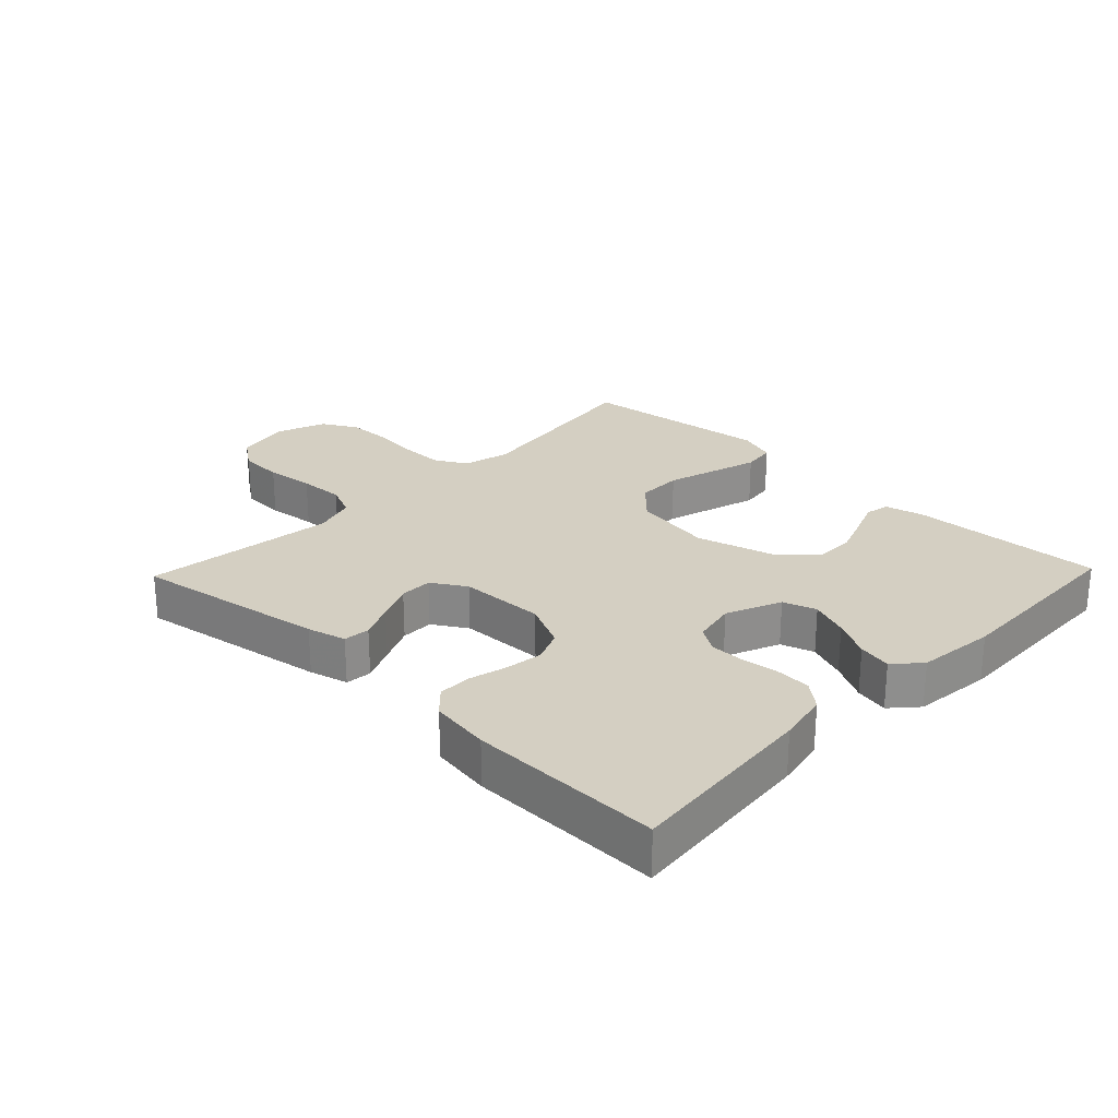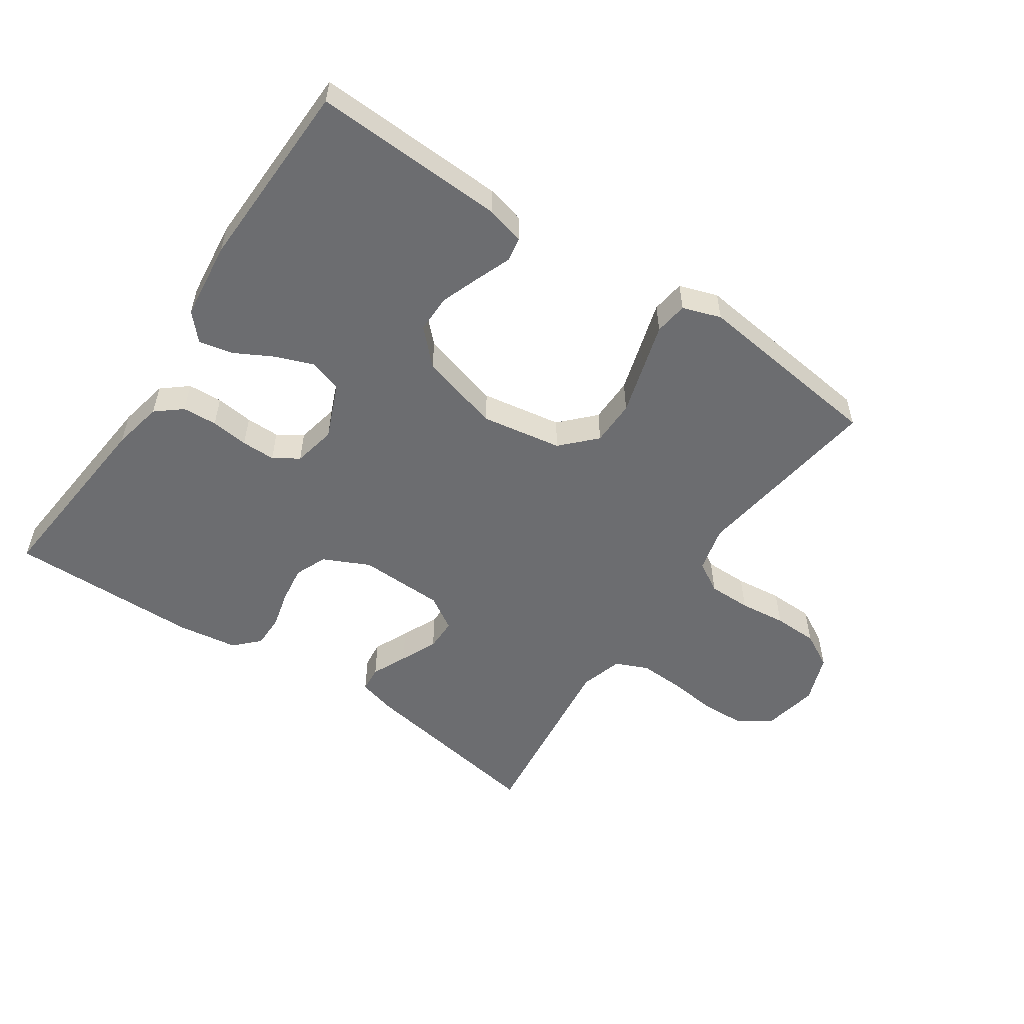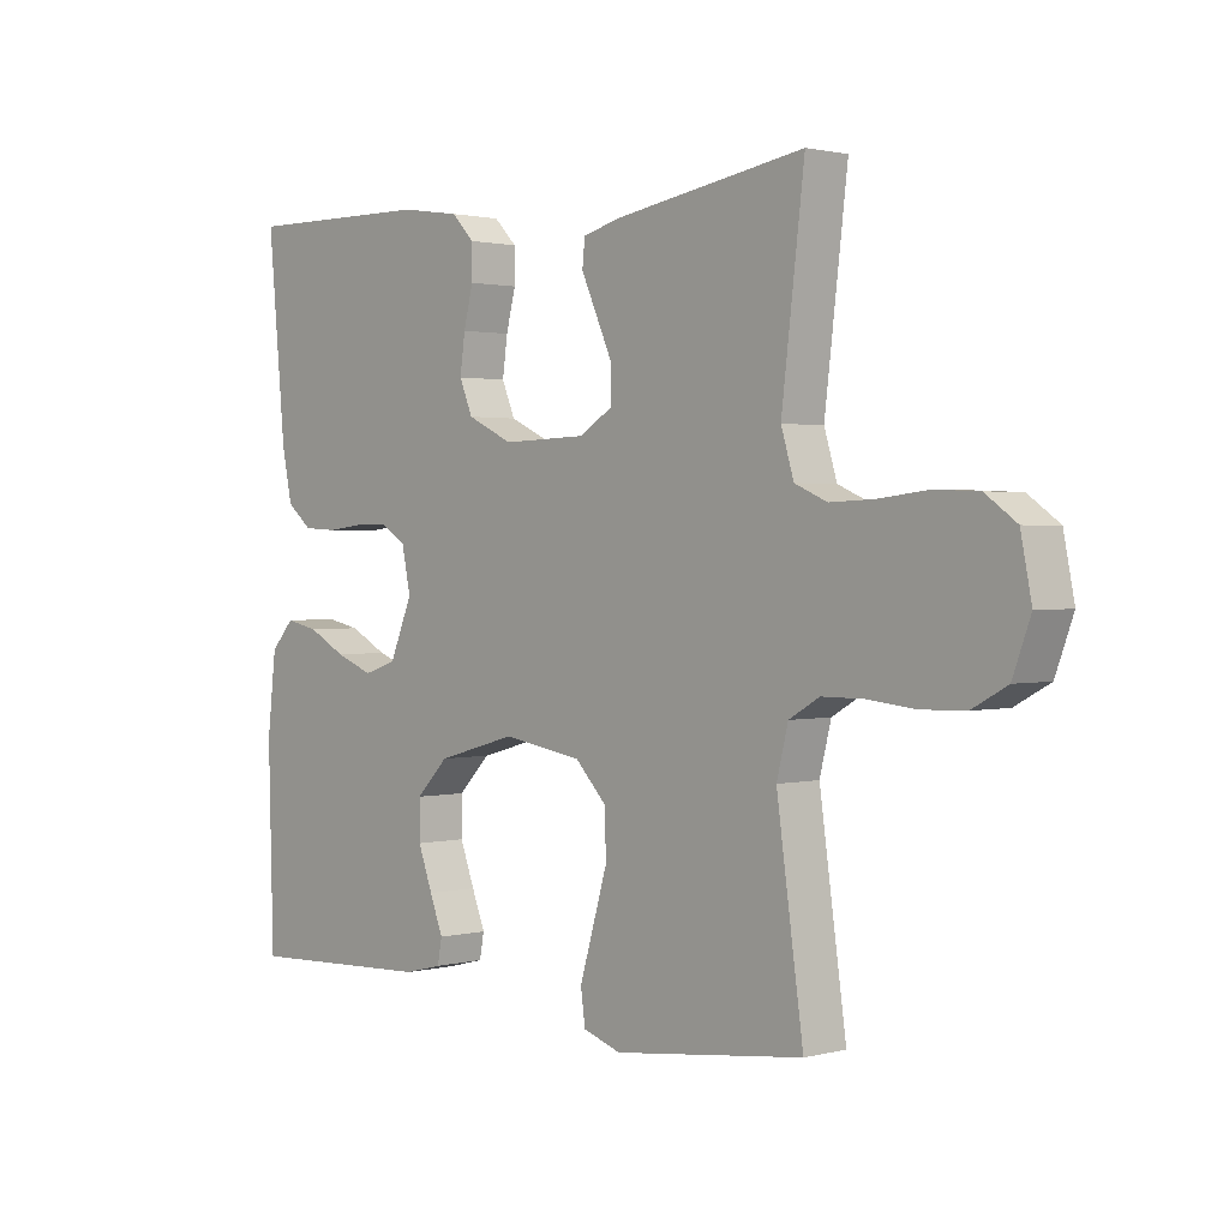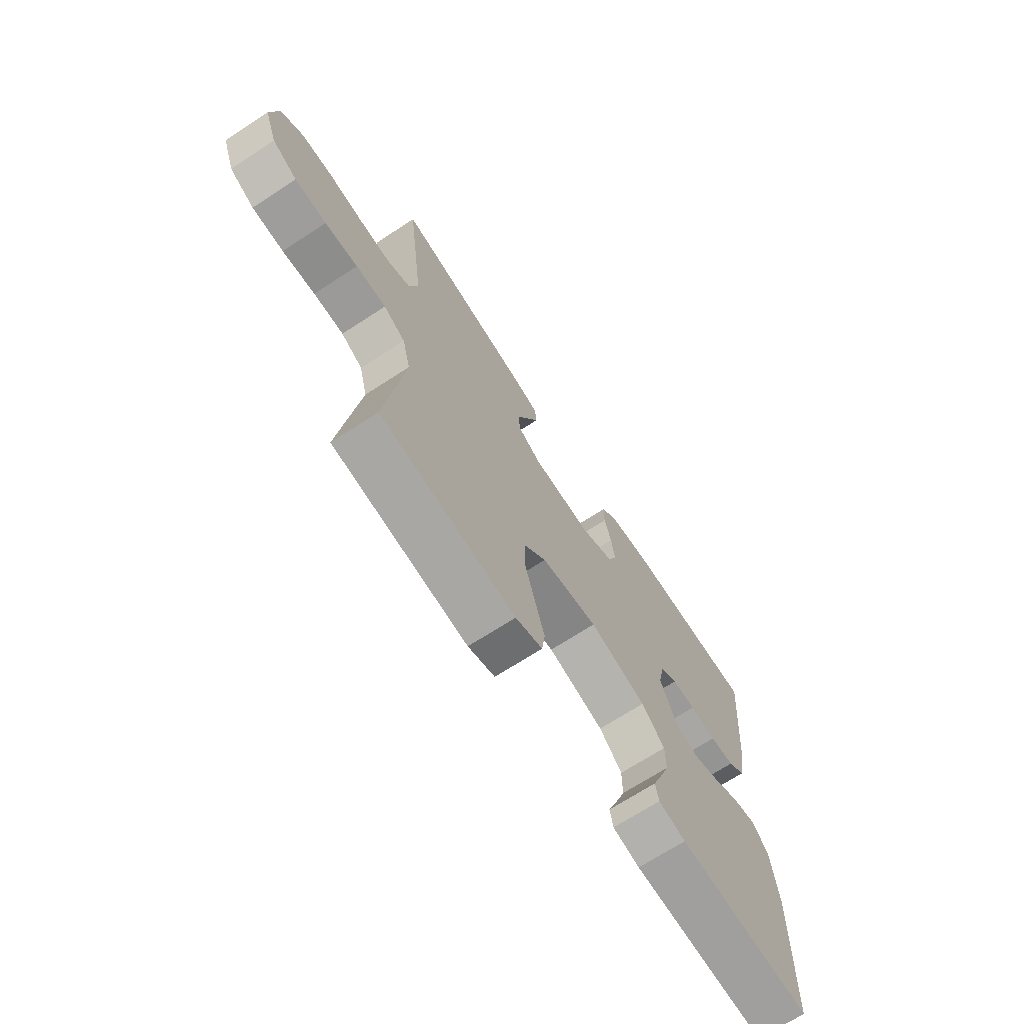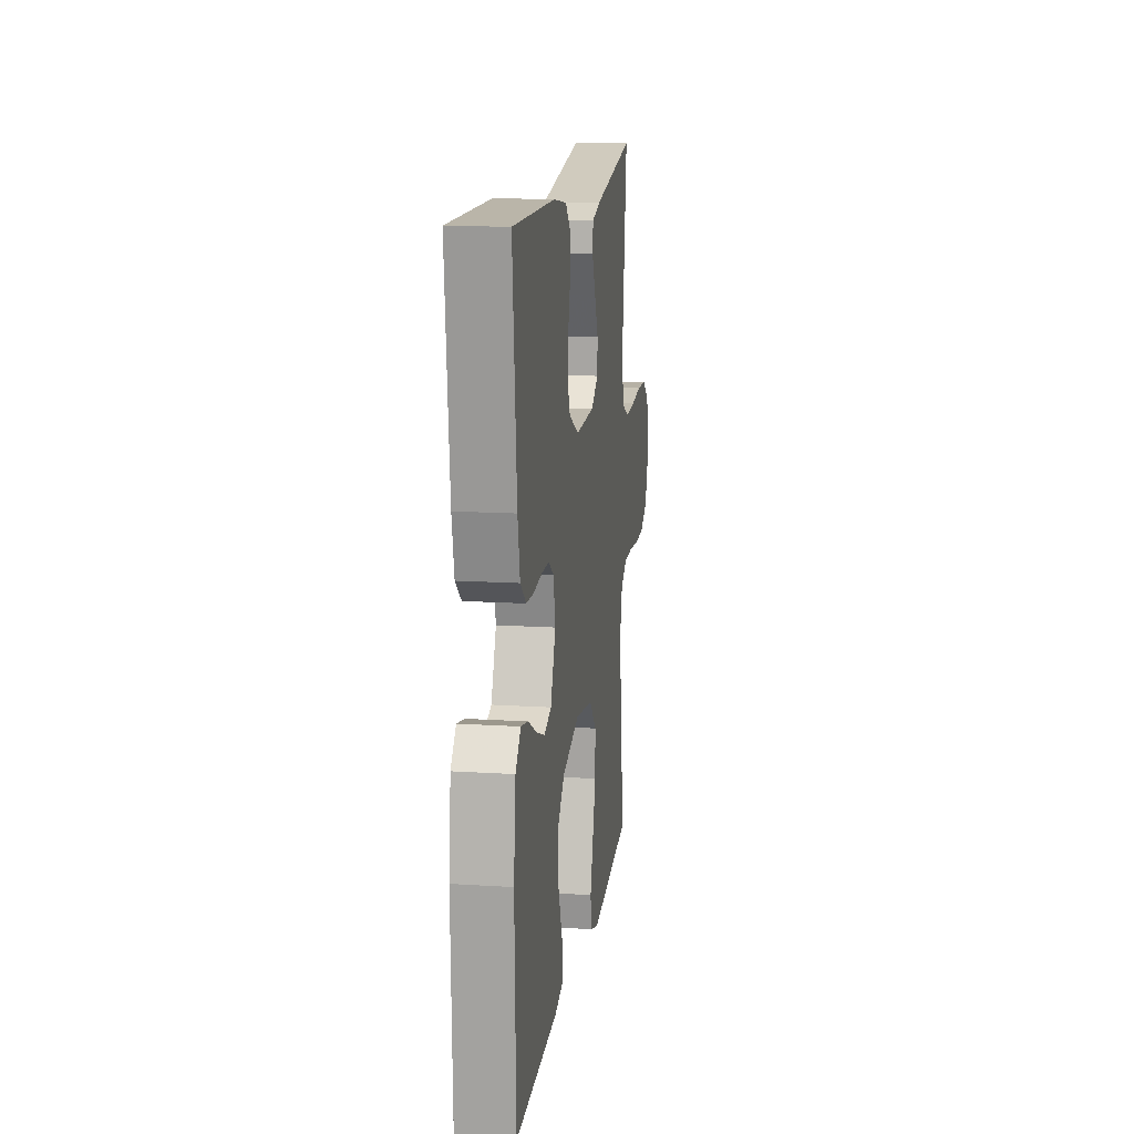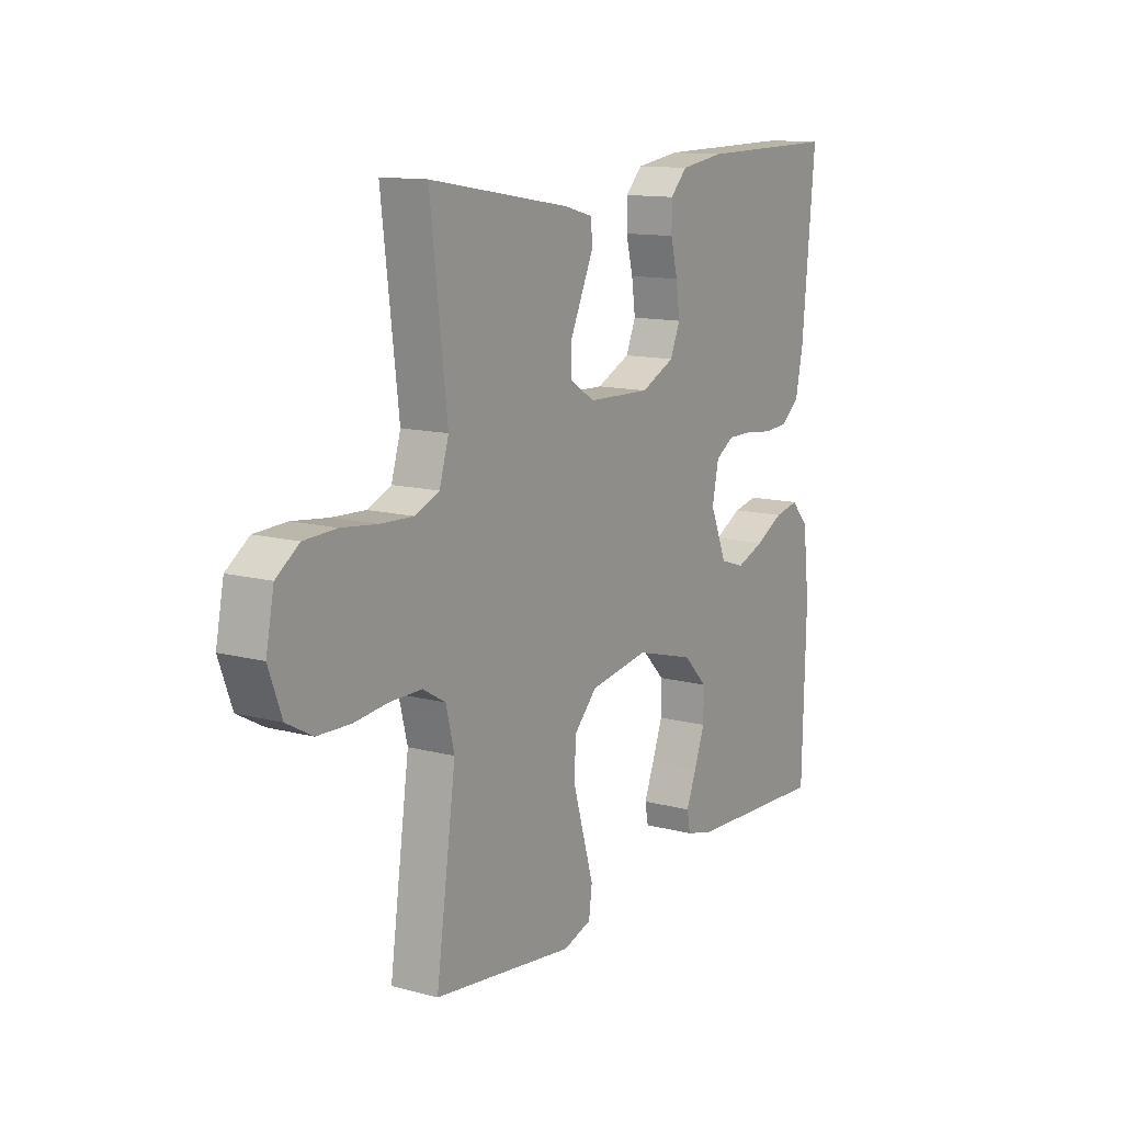
<metadata>
{"format":"obj","ext":"obj","renderer":"f3d","projection":"perspective","resolution":1024,"background":"white","views":[{"elev":25.5,"azim":43.9,"up":"+Y"},{"elev":-54.0,"azim":145.9,"up":"+Y"},{"elev":1.5,"azim":-132.7,"up":"+Z"},{"elev":-69.4,"azim":-56.9,"up":"+Z"},{"elev":14.4,"azim":97.9,"up":"+Z"},{"elev":12.5,"azim":-58.1,"up":"+Z"}]}
</metadata>
<code>
v 0.5 0.07 -0.5
v 0.2 0.07 -0.487
v 0.14 0.07 -0.472
v 0.133 0.07 -0.434
v 0.154 0.07 -0.38
v 0.177 0.07 -0.318
v 0.177 0.07 -0.258
v 0.126 0.07 -0.206
v 0 0.07 -0.171
v -0.126 0.07 -0.192
v -0.176 0.07 -0.244
v -0.177 0.07 -0.315
v -0.154 0.07 -0.393
v -0.133 0.07 -0.464
v -0.14 0.07 -0.516
v -0.2 0.07 -0.536
v -0.5 0.07 -0.5
v -0.458 0.07 -0.2
v -0.476 0.07 -0.128
v -0.524 0.07 -0.1
v -0.591 0.07 -0.1
v -0.664 0.07 -0.108
v -0.734 0.07 -0.106
v -0.789 0.07 -0.076
v -0.817 0.07 0
v -0.8 0.07 0.086
v -0.751 0.07 0.121
v -0.682 0.07 0.124
v -0.606 0.07 0.115
v -0.535 0.07 0.112
v -0.484 0.07 0.134
v -0.464 0.07 0.2
v -0.5 0.07 0.5
v -0.2 0.07 0.45
v -0.14 0.07 0.434
v -0.136 0.07 0.393
v -0.161 0.07 0.338
v -0.187 0.07 0.28
v -0.187 0.07 0.229
v -0.134 0.07 0.196
v 0 0.07 0.192
v 0.072 0.07 0.226
v 0.093 0.07 0.276
v 0.085 0.07 0.334
v 0.07 0.07 0.393
v 0.07 0.07 0.445
v 0.106 0.07 0.482
v 0.2 0.07 0.496
v 0.5 0.07 0.5
v 0.472 0.07 0.2
v 0.456 0.07 0.121
v 0.416 0.07 0.088
v 0.362 0.07 0.085
v 0.303 0.07 0.092
v 0.25 0.07 0.092
v 0.211 0.07 0.067
v 0.197 0.07 0
v 0.233 0.07 -0.086
v 0.285 0.07 -0.103
v 0.345 0.07 -0.08
v 0.405 0.07 -0.048
v 0.457 0.07 -0.037
v 0.494 0.07 -0.078
v 0.508 0.07 -0.2
v 0.5 0 -0.5
v 0.2 0 -0.487
v 0.14 0 -0.472
v 0.133 0 -0.434
v 0.154 0 -0.38
v 0.177 0 -0.318
v 0.177 0 -0.258
v 0.126 0 -0.206
v 0 0 -0.171
v -0.126 0 -0.192
v -0.176 0 -0.244
v -0.177 0 -0.315
v -0.154 0 -0.393
v -0.133 0 -0.464
v -0.14 0 -0.516
v -0.2 0 -0.536
v -0.5 0 -0.5
v -0.458 0 -0.2
v -0.476 0 -0.128
v -0.524 0 -0.1
v -0.591 0 -0.1
v -0.664 0 -0.108
v -0.734 0 -0.106
v -0.789 0 -0.076
v -0.817 0 0
v -0.8 0 0.086
v -0.751 0 0.121
v -0.682 0 0.124
v -0.606 0 0.115
v -0.535 0 0.112
v -0.484 0 0.134
v -0.464 0 0.2
v -0.5 0 0.5
v -0.2 0 0.45
v -0.14 0 0.434
v -0.136 0 0.393
v -0.161 0 0.338
v -0.187 0 0.28
v -0.187 0 0.229
v -0.134 0 0.196
v 0 0 0.192
v 0.072 0 0.226
v 0.093 0 0.276
v 0.085 0 0.334
v 0.07 0 0.393
v 0.07 0 0.445
v 0.106 0 0.482
v 0.2 0 0.496
v 0.5 0 0.5
v 0.472 0 0.2
v 0.456 0 0.121
v 0.416 0 0.088
v 0.362 0 0.085
v 0.303 0 0.092
v 0.25 0 0.092
v 0.211 0 0.067
v 0.197 0 0
v 0.233 0 -0.086
v 0.285 0 -0.103
v 0.345 0 -0.08
v 0.405 0 -0.048
v 0.457 0 -0.037
v 0.494 0 -0.078
v 0.508 0 -0.2
f 3 4 5
f 2 3 5
f 1 2 5
f 64 1 5
f 63 64 5
f 62 63 5
f 61 62 5
f 60 61 5
f 59 60 5 6
f 58 59 6 7
f 57 58 7 8
f 56 57 8 9
f 52 53 54
f 51 52 54
f 50 51 54
f 49 50 54
f 48 49 54
f 47 48 54
f 46 47 54
f 45 46 54
f 44 45 54
f 43 44 54 55
f 42 43 55 56
f 35 36 37
f 34 35 37
f 33 34 37
f 32 33 37
f 31 32 37 38
f 27 28 29
f 26 27 29
f 25 26 29
f 24 25 29
f 23 24 29
f 22 23 29
f 21 22 29
f 20 21 29 30
f 19 20 30 31
f 16 17 18
f 15 16 18
f 14 15 18
f 13 14 18
f 18 19 31
f 13 18 31
f 12 13 31
f 56 9 10
f 42 56 10
f 41 42 10
f 31 38 39
f 11 12 31 39
f 11 39 40
f 10 11 40 41
f 69 68 67
f 69 67 66
f 69 66 65
f 69 65 128
f 69 128 127
f 69 127 126
f 69 126 125
f 69 125 124
f 70 69 124 123
f 71 70 123 122
f 72 71 122 121
f 73 72 121 120
f 118 117 116
f 118 116 115
f 118 115 114
f 118 114 113
f 118 113 112
f 118 112 111
f 118 111 110
f 118 110 109
f 118 109 108
f 119 118 108 107
f 120 119 107 106
f 101 100 99
f 101 99 98
f 101 98 97
f 101 97 96
f 102 101 96 95
f 93 92 91
f 93 91 90
f 93 90 89
f 93 89 88
f 93 88 87
f 93 87 86
f 93 86 85
f 94 93 85 84
f 95 94 84 83
f 82 81 80
f 82 80 79
f 82 79 78
f 82 78 77
f 95 83 82
f 95 82 77
f 95 77 76
f 74 73 120
f 74 120 106
f 74 106 105
f 103 102 95
f 103 95 76 75
f 104 103 75
f 105 104 75 74
f 1 65 66 2
f 2 66 67 3
f 3 67 68 4
f 4 68 69 5
f 5 69 70 6
f 6 70 71 7
f 7 71 72 8
f 8 72 73 9
f 9 73 74 10
f 10 74 75 11
f 11 75 76 12
f 12 76 77 13
f 13 77 78 14
f 14 78 79 15
f 15 79 80 16
f 16 80 81 17
f 17 81 82 18
f 18 82 83 19
f 19 83 84 20
f 20 84 85 21
f 21 85 86 22
f 22 86 87 23
f 23 87 88 24
f 24 88 89 25
f 25 89 90 26
f 26 90 91 27
f 27 91 92 28
f 28 92 93 29
f 29 93 94 30
f 30 94 95 31
f 31 95 96 32
f 32 96 97 33
f 33 97 98 34
f 34 98 99 35
f 35 99 100 36
f 36 100 101 37
f 37 101 102 38
f 38 102 103 39
f 39 103 104 40
f 40 104 105 41
f 41 105 106 42
f 42 106 107 43
f 43 107 108 44
f 44 108 109 45
f 45 109 110 46
f 46 110 111 47
f 47 111 112 48
f 48 112 113 49
f 49 113 114 50
f 50 114 115 51
f 51 115 116 52
f 52 116 117 53
f 53 117 118 54
f 54 118 119 55
f 55 119 120 56
f 56 120 121 57
f 57 121 122 58
f 58 122 123 59
f 59 123 124 60
f 60 124 125 61
f 61 125 126 62
f 62 126 127 63
f 63 127 128 64
f 64 128 65 1

</code>
